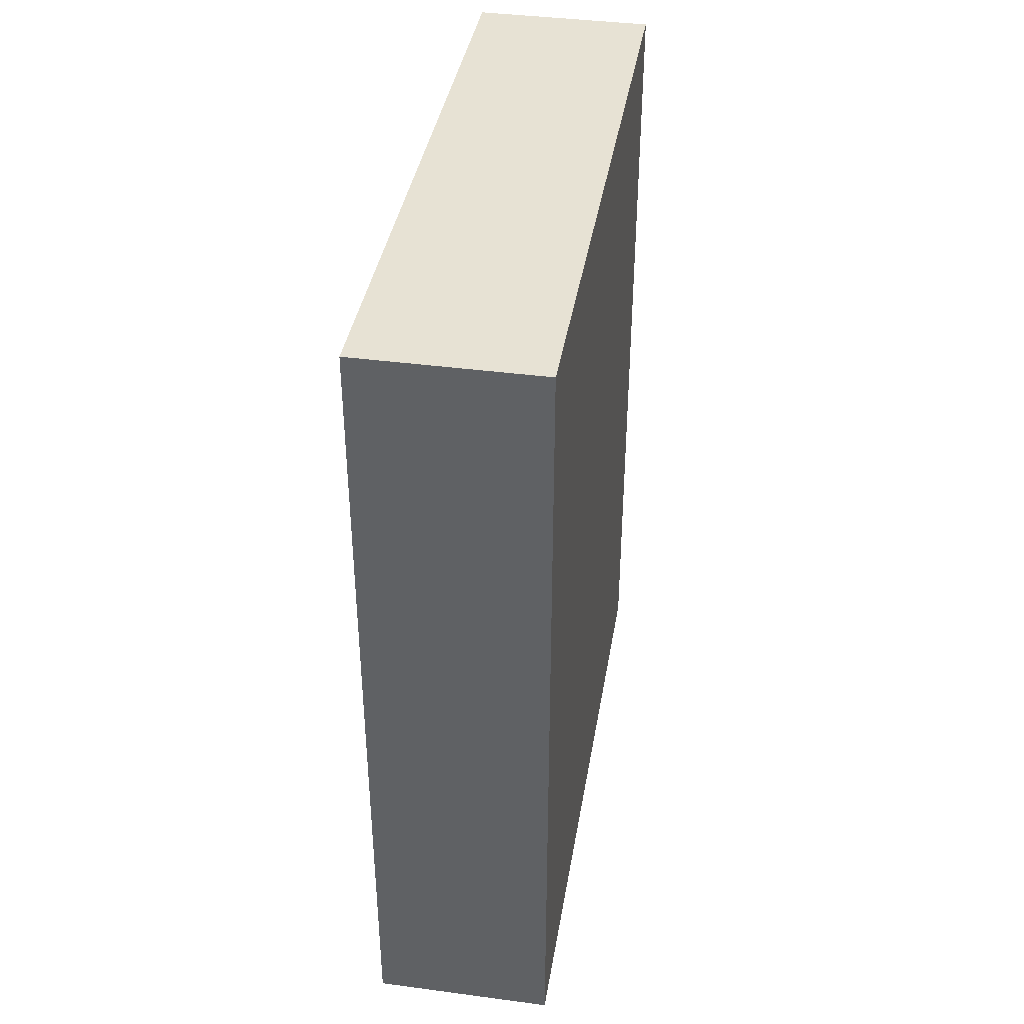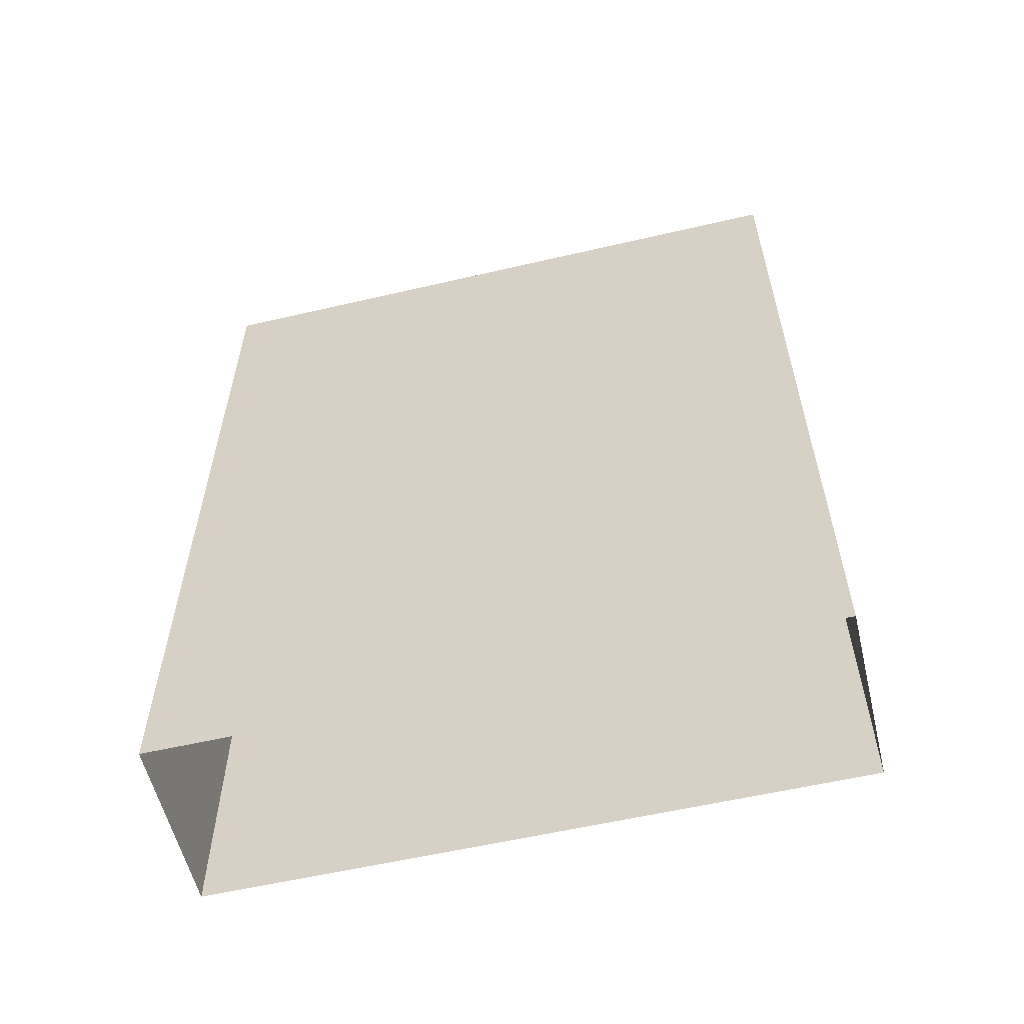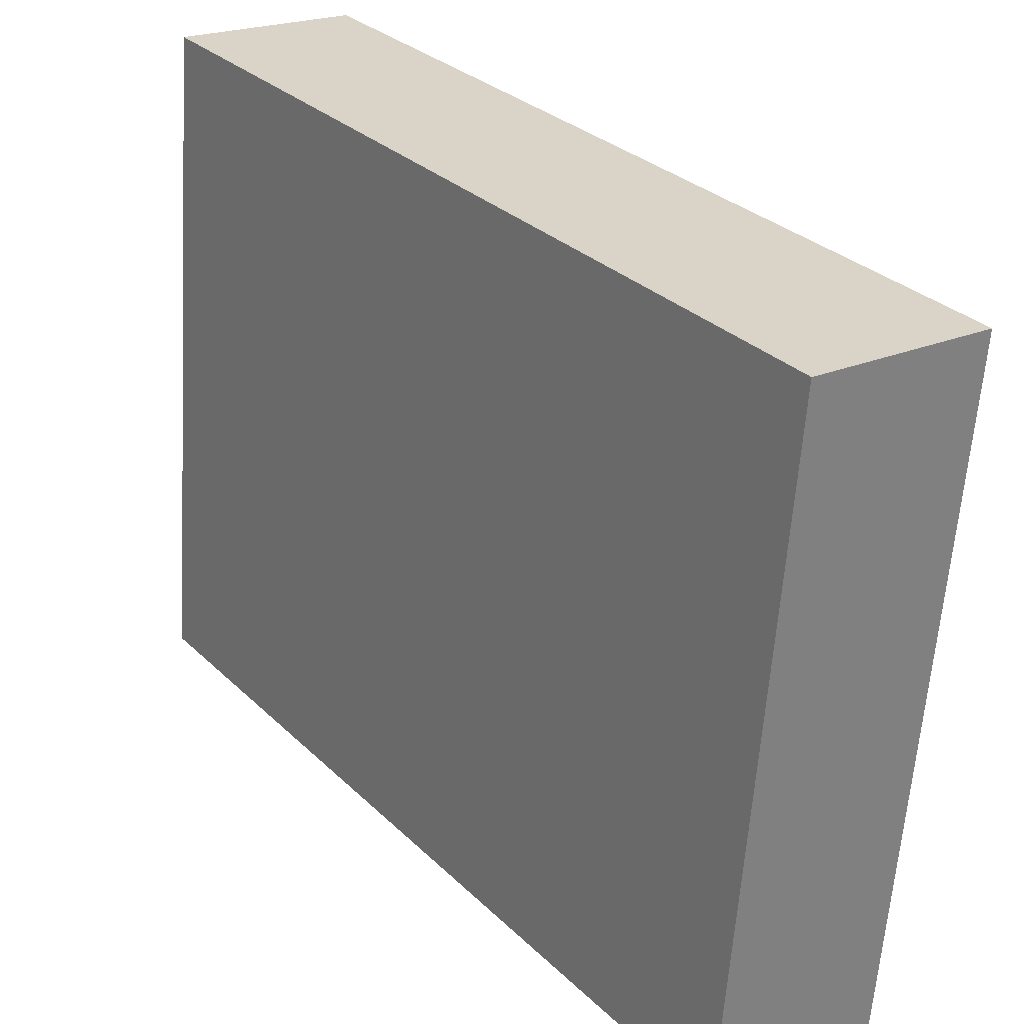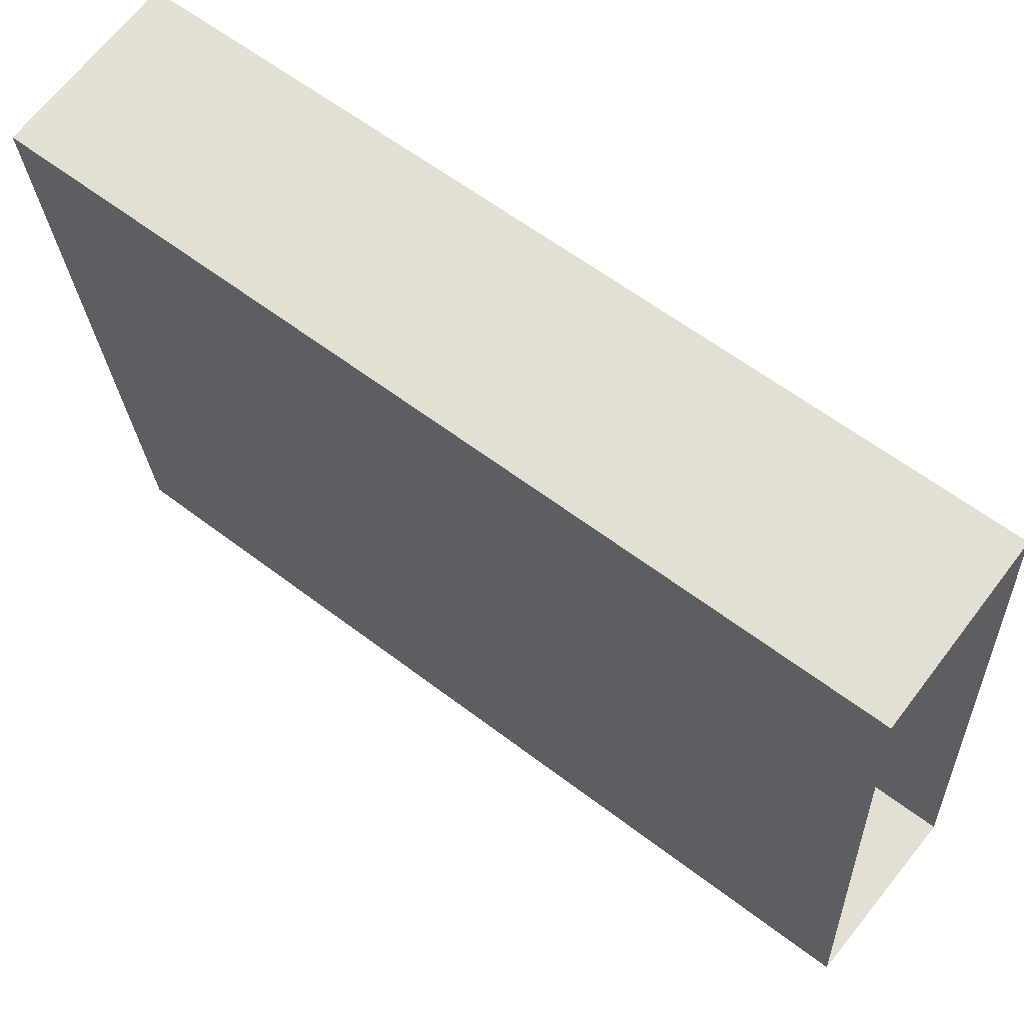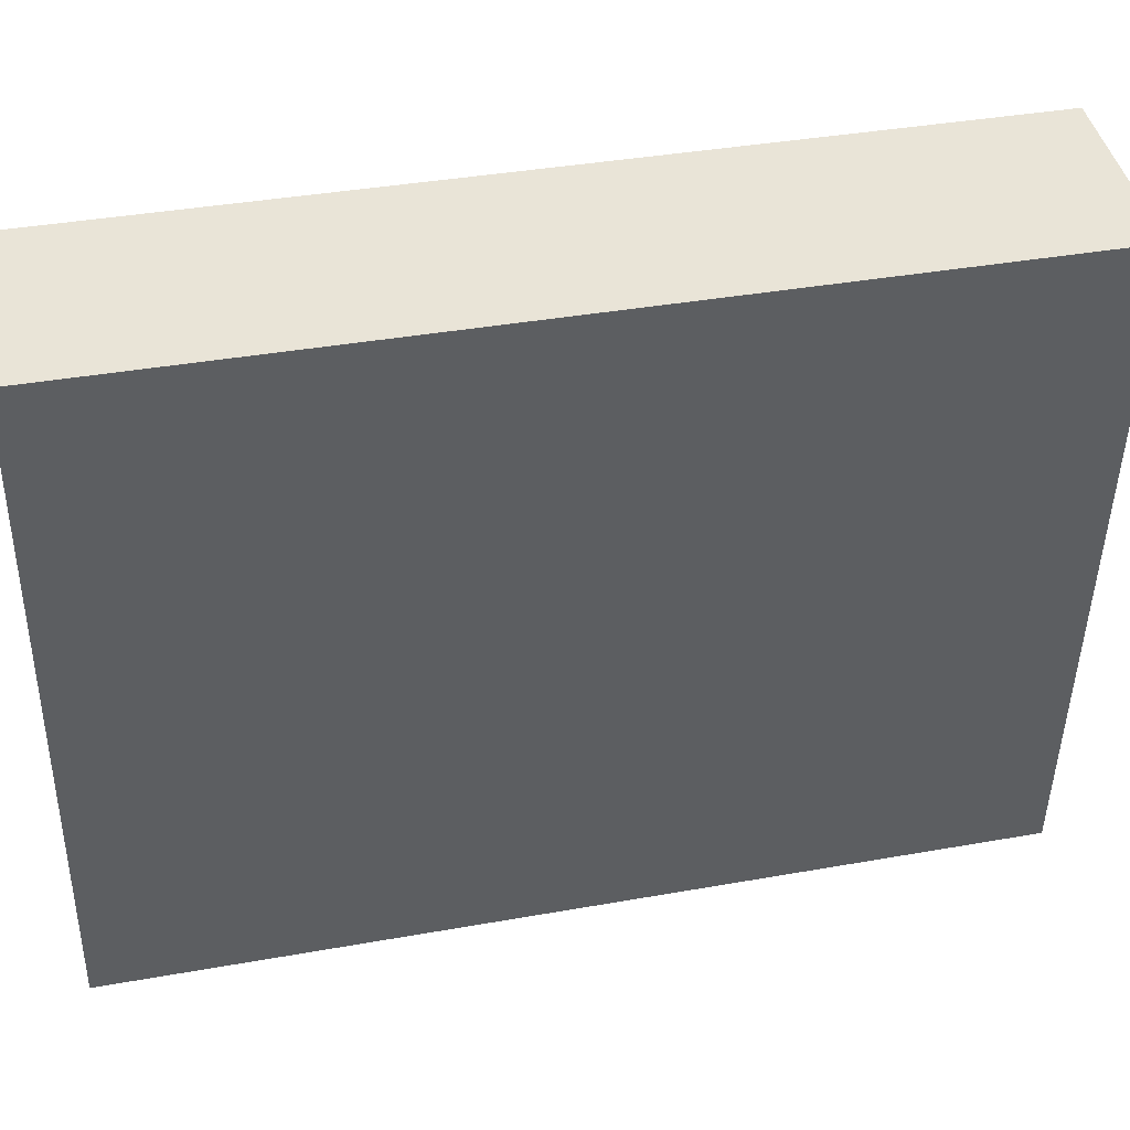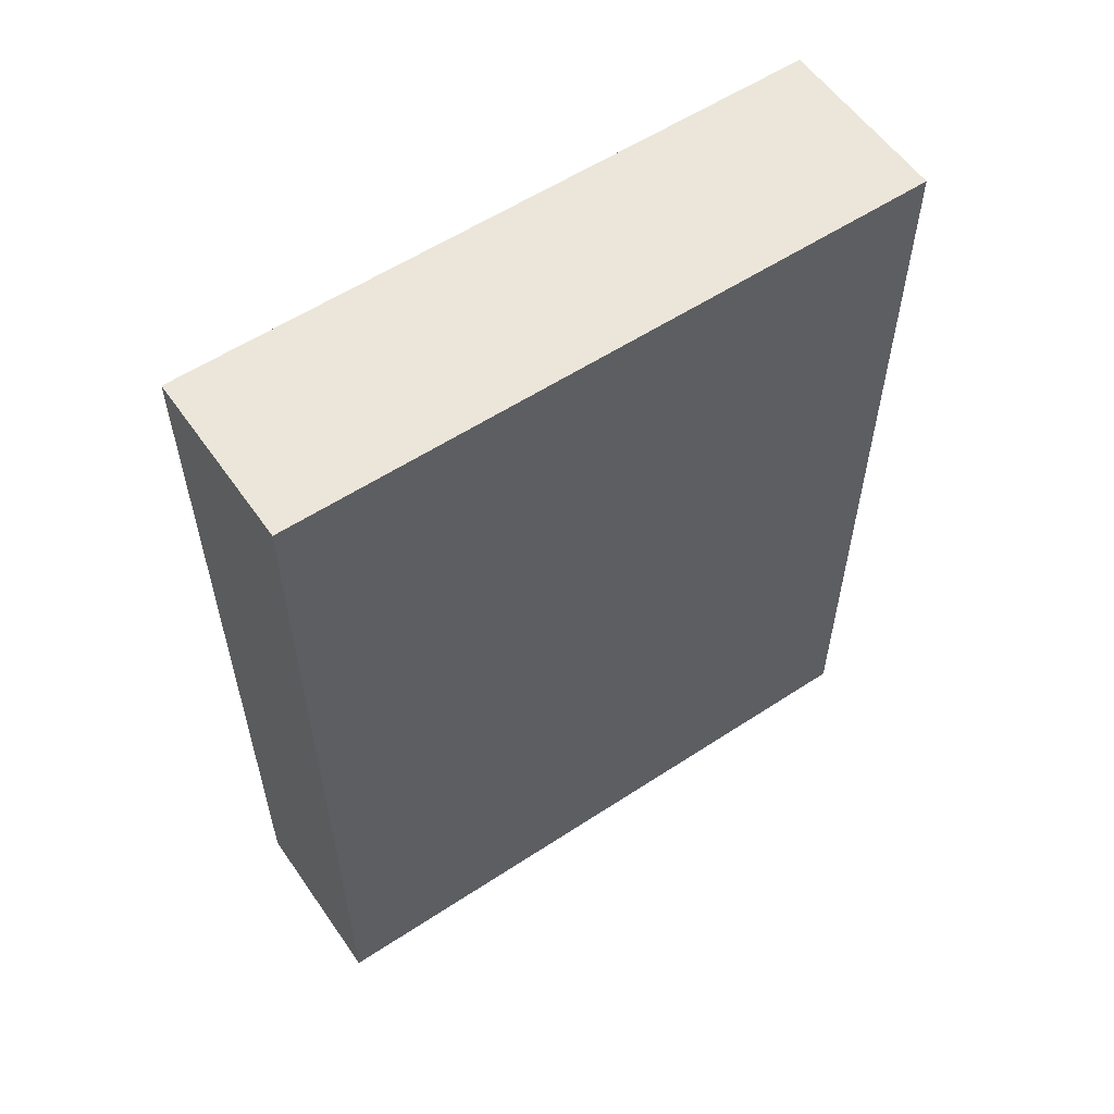
<metadata>
{"format":"obj","ext":"obj","renderer":"f3d","projection":"perspective","resolution":1024,"background":"white","views":[{"elev":39.9,"azim":4.9,"up":"+Z"},{"elev":-57.7,"azim":-81.2,"up":"+Z"},{"elev":30.9,"azim":-36.9,"up":"+Y"},{"elev":60.7,"azim":127.9,"up":"+Y"},{"elev":38.5,"azim":77.2,"up":"+Y"},{"elev":56.9,"azim":-129.4,"up":"+Z"}]}
</metadata>
<code>
v -3.726e+05 -1.039e+05 30.15
v -3.726e+05 -1.039e+05 30.15
v -3.726e+05 -1.039e+05 30.15
v -3.726e+05 -1.039e+05 30.15
v -3.726e+05 -1.039e+05 37.92
v -3.726e+05 -1.039e+05 37.92
v -3.726e+05 -1.039e+05 37.92
v -3.726e+05 -1.039e+05 37.92
f 1 2 3
f 4 1 3
f 5 6 7
f 8 5 7
f 6 4 3
f 7 6 3
f 6 1 4
f 6 5 1
f 8 3 2
f 8 7 3
f 8 2 1
f 5 8 1

</code>
